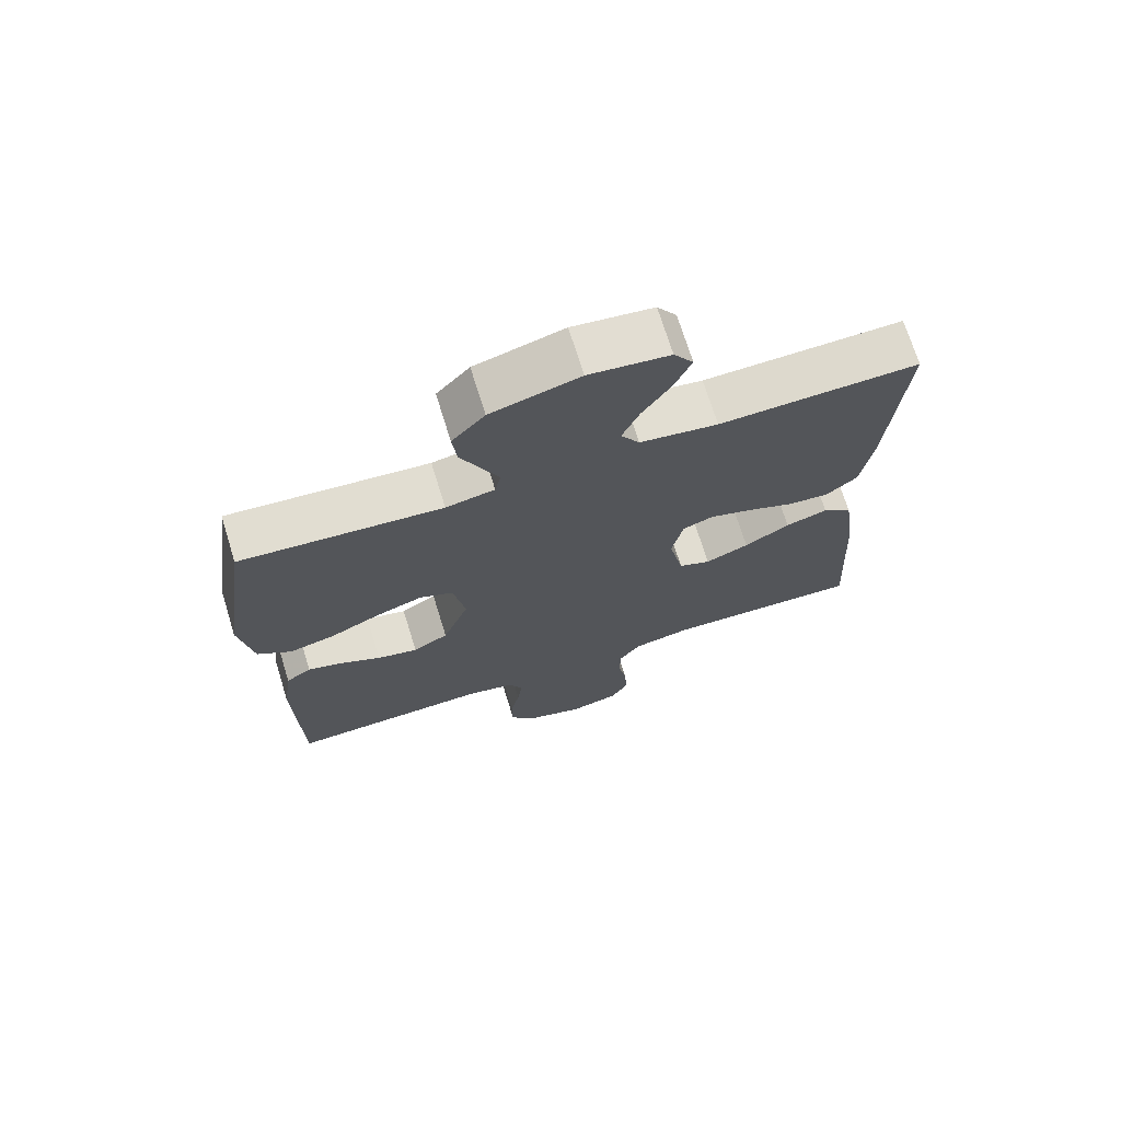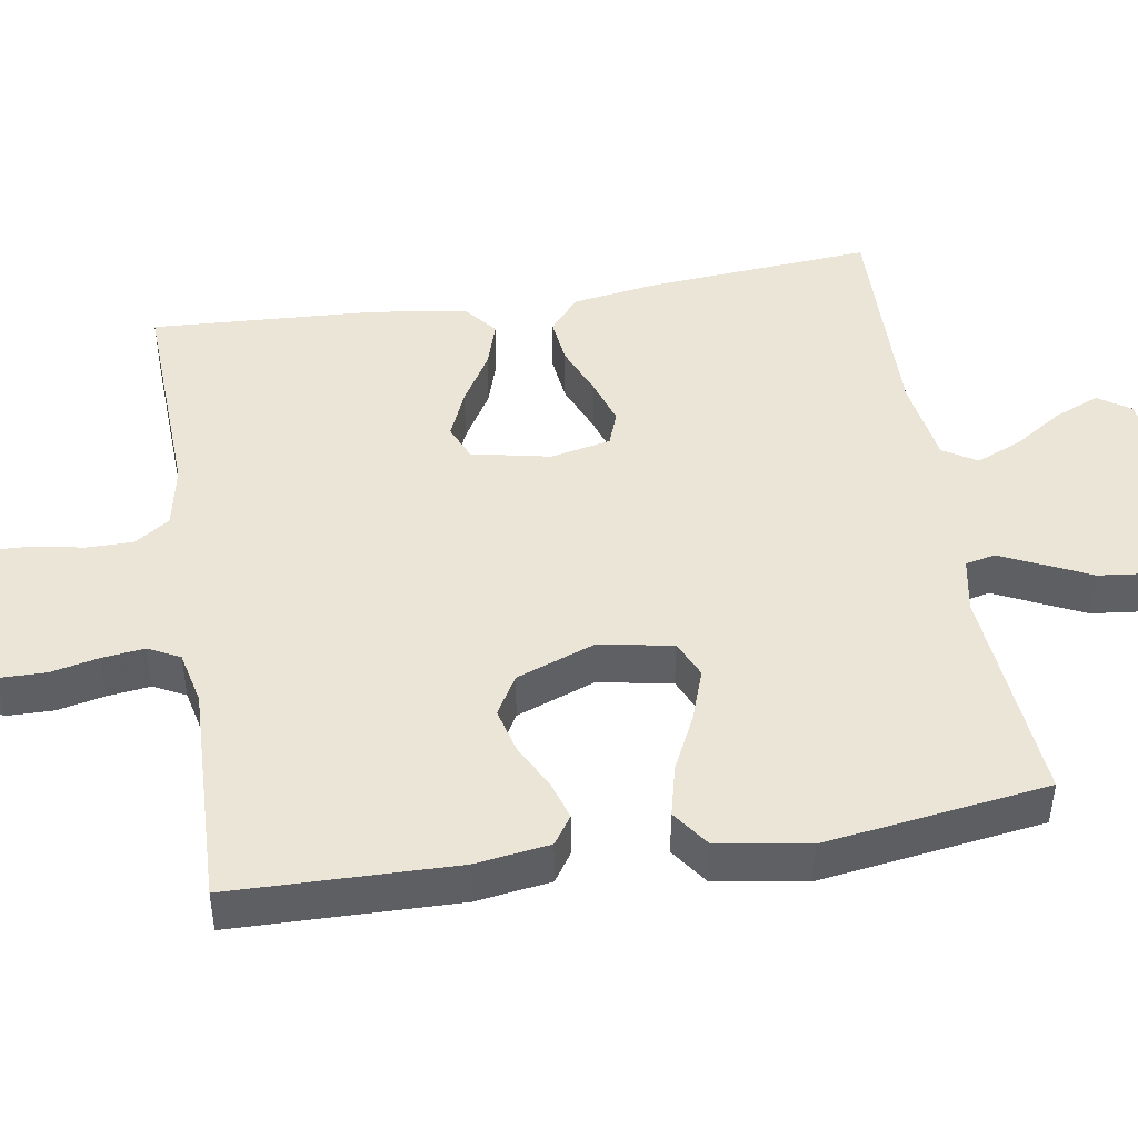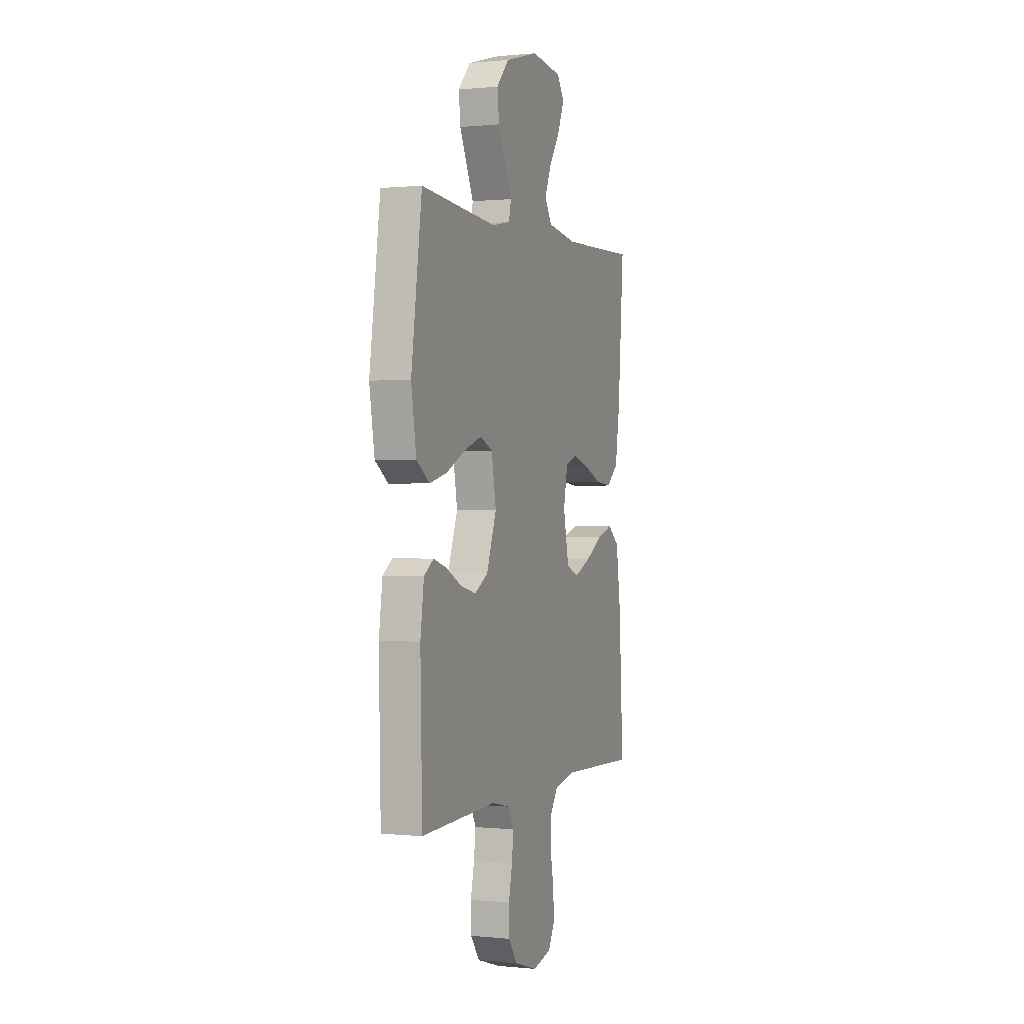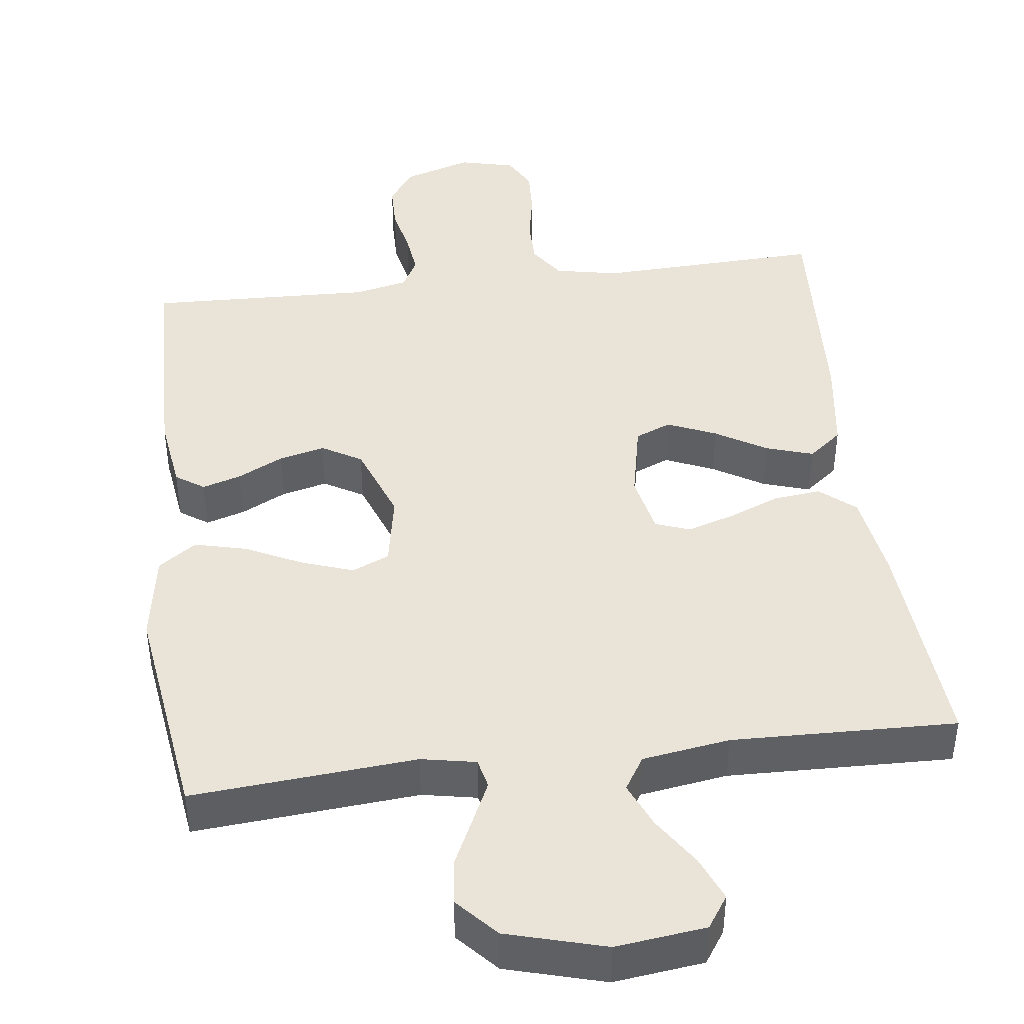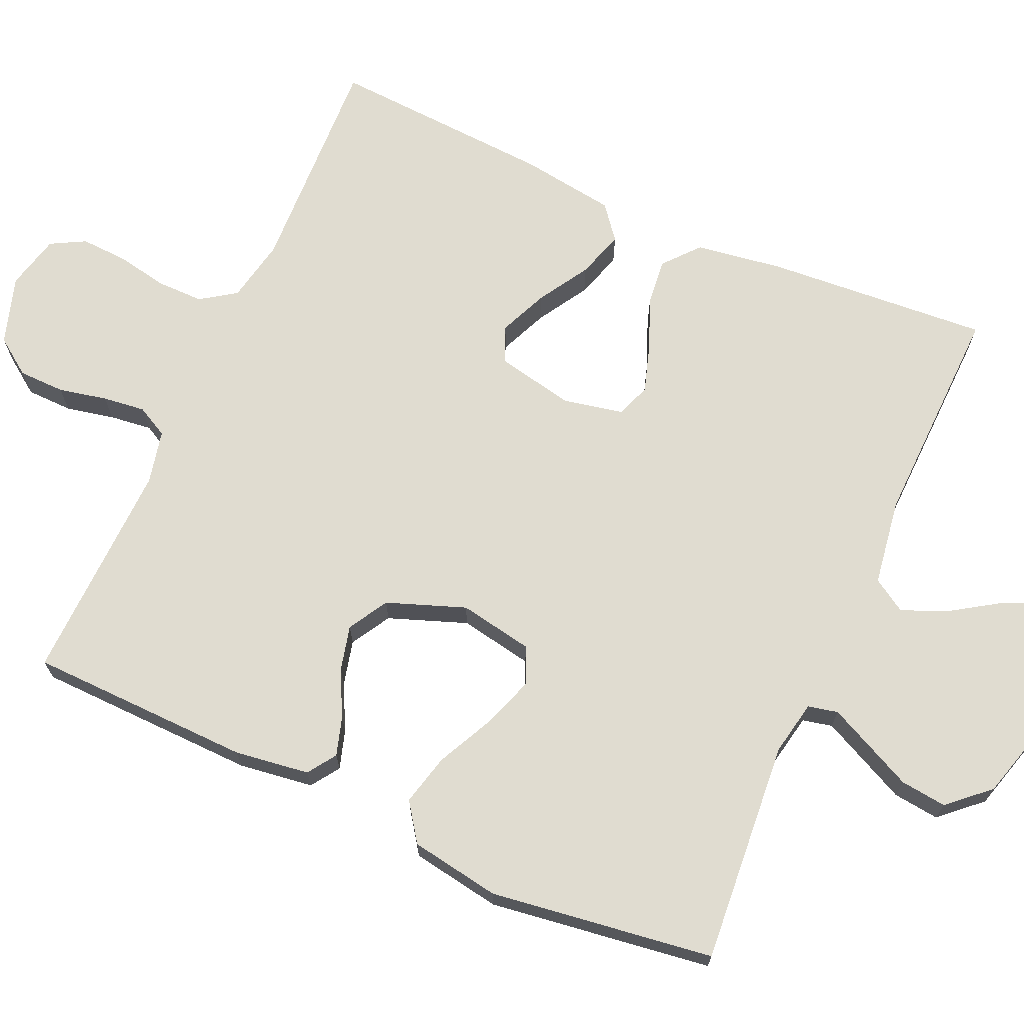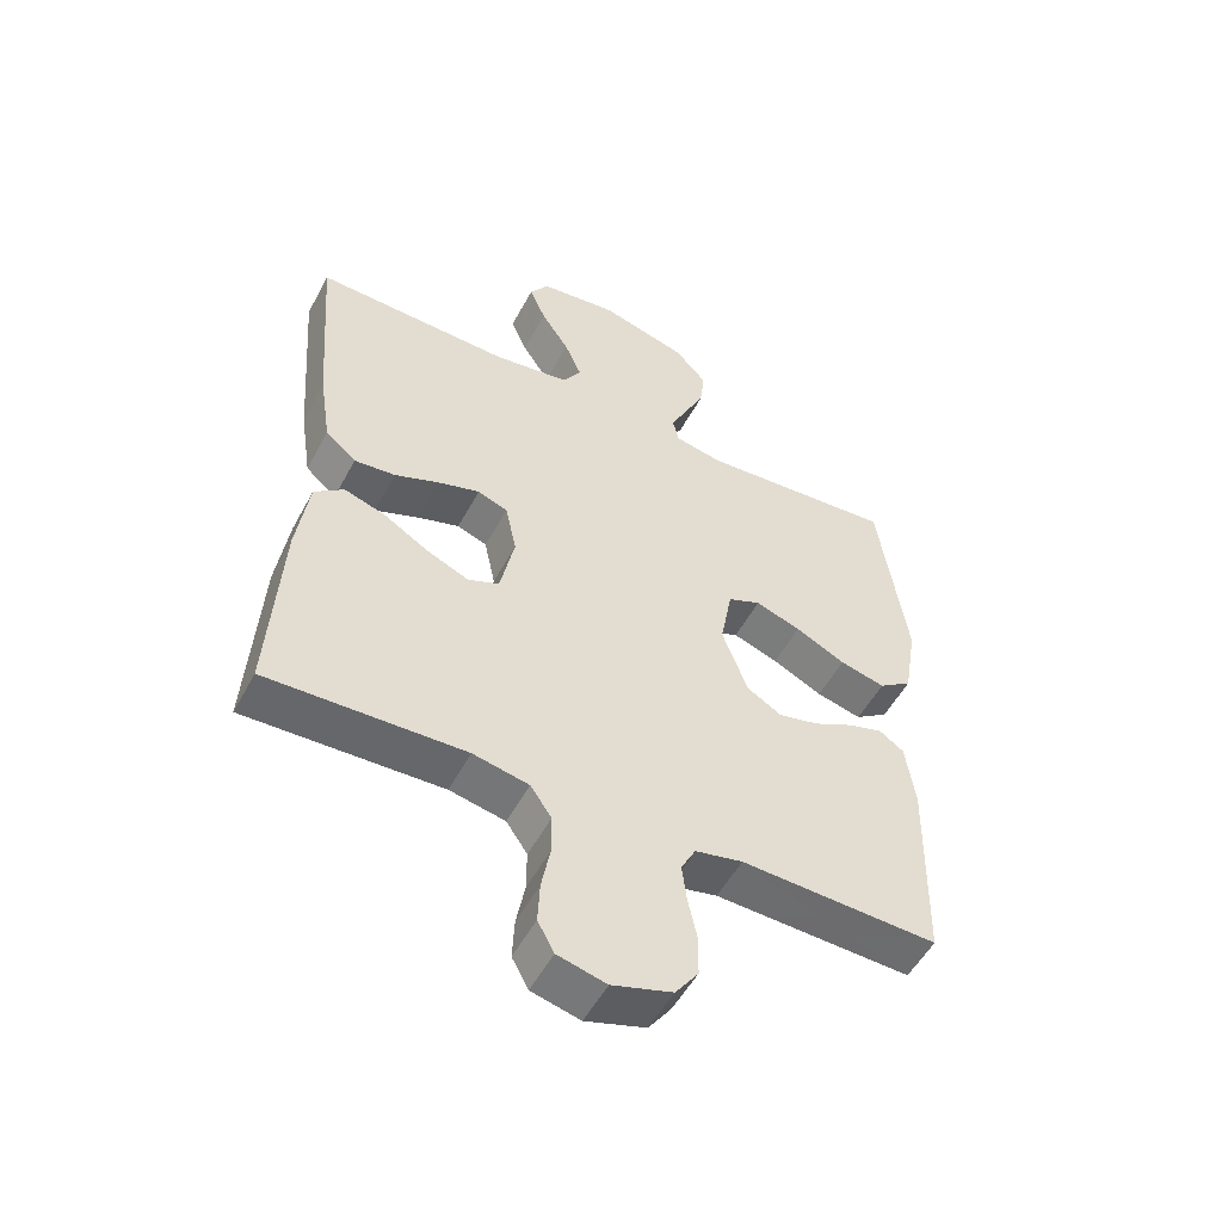
<metadata>
{"format":"obj","ext":"obj","renderer":"f3d","projection":"perspective","resolution":1024,"background":"white","views":[{"elev":71.1,"azim":-17.2,"up":"+Z"},{"elev":45.6,"azim":-99.3,"up":"+Y"},{"elev":0.5,"azim":-69.1,"up":"+Z"},{"elev":43.3,"azim":-7.1,"up":"+Y"},{"elev":69.6,"azim":-65.9,"up":"+Y"},{"elev":-53.1,"azim":152.2,"up":"+Z"}]}
</metadata>
<code>
v 0.5 0.07 -0.5
v 0.2 0.07 -0.488
v 0.115 0.07 -0.505
v 0.083 0.07 -0.552
v 0.083 0.07 -0.614
v 0.096 0.07 -0.683
v 0.099 0.07 -0.746
v 0.074 0.07 -0.792
v 0 0.07 -0.81
v -0.091 0.07 -0.781
v -0.126 0.07 -0.732
v -0.127 0.07 -0.67
v -0.113 0.07 -0.605
v -0.106 0.07 -0.548
v -0.128 0.07 -0.506
v -0.2 0.07 -0.49
v -0.5 0.07 -0.5
v -0.507 0.07 -0.2
v -0.493 0.07 -0.1
v -0.455 0.07 -0.074
v -0.403 0.07 -0.09
v -0.342 0.07 -0.121
v -0.281 0.07 -0.136
v -0.228 0.07 -0.105
v -0.189 0.07 0
v -0.207 0.07 0.099
v -0.257 0.07 0.121
v -0.326 0.07 0.097
v -0.402 0.07 0.06
v -0.471 0.07 0.043
v -0.522 0.07 0.079
v -0.542 0.07 0.2
v -0.5 0.07 0.5
v -0.2 0.07 0.475
v -0.127 0.07 0.489
v -0.118 0.07 0.529
v -0.144 0.07 0.584
v -0.174 0.07 0.647
v -0.181 0.07 0.709
v -0.132 0.07 0.763
v 0 0.07 0.8
v 0.12 0.07 0.785
v 0.149 0.07 0.742
v 0.124 0.07 0.682
v 0.081 0.07 0.616
v 0.055 0.07 0.555
v 0.083 0.07 0.51
v 0.2 0.07 0.492
v 0.5 0.07 0.5
v 0.477 0.07 0.2
v 0.459 0.07 0.083
v 0.412 0.07 0.043
v 0.349 0.07 0.05
v 0.28 0.07 0.078
v 0.217 0.07 0.098
v 0.171 0.07 0.081
v 0.154 0.07 0
v 0.176 0.07 -0.105
v 0.224 0.07 -0.125
v 0.289 0.07 -0.097
v 0.357 0.07 -0.056
v 0.42 0.07 -0.036
v 0.465 0.07 -0.072
v 0.483 0.07 -0.2
v 0.5 0 -0.5
v 0.2 0 -0.488
v 0.115 0 -0.505
v 0.083 0 -0.552
v 0.083 0 -0.614
v 0.096 0 -0.683
v 0.099 0 -0.746
v 0.074 0 -0.792
v 0 0 -0.81
v -0.091 0 -0.781
v -0.126 0 -0.732
v -0.127 0 -0.67
v -0.113 0 -0.605
v -0.106 0 -0.548
v -0.128 0 -0.506
v -0.2 0 -0.49
v -0.5 0 -0.5
v -0.507 0 -0.2
v -0.493 0 -0.1
v -0.455 0 -0.074
v -0.403 0 -0.09
v -0.342 0 -0.121
v -0.281 0 -0.136
v -0.228 0 -0.105
v -0.189 0 0
v -0.207 0 0.099
v -0.257 0 0.121
v -0.326 0 0.097
v -0.402 0 0.06
v -0.471 0 0.043
v -0.522 0 0.079
v -0.542 0 0.2
v -0.5 0 0.5
v -0.2 0 0.475
v -0.127 0 0.489
v -0.118 0 0.529
v -0.144 0 0.584
v -0.174 0 0.647
v -0.181 0 0.709
v -0.132 0 0.763
v 0 0 0.8
v 0.12 0 0.785
v 0.149 0 0.742
v 0.124 0 0.682
v 0.081 0 0.616
v 0.055 0 0.555
v 0.083 0 0.51
v 0.2 0 0.492
v 0.5 0 0.5
v 0.477 0 0.2
v 0.459 0 0.083
v 0.412 0 0.043
v 0.349 0 0.05
v 0.28 0 0.078
v 0.217 0 0.098
v 0.171 0 0.081
v 0.154 0 0
v 0.176 0 -0.105
v 0.224 0 -0.125
v 0.289 0 -0.097
v 0.357 0 -0.056
v 0.42 0 -0.036
v 0.465 0 -0.072
v 0.483 0 -0.2
f 64 1 2
f 63 64 2
f 62 63 2
f 61 62 2
f 60 61 2
f 59 60 2 3
f 58 59 3 4
f 57 58 4
f 52 53 54
f 51 52 54
f 50 51 54
f 49 50 54
f 48 49 54
f 47 48 54 55
f 46 47 55 56
f 43 44 45
f 42 43 45
f 41 42 45
f 40 41 45
f 39 40 45
f 38 39 45
f 37 38 45
f 36 37 45 46
f 46 56 57
f 36 46 57
f 35 36 57
f 32 33 34
f 31 32 34
f 30 31 34
f 29 30 34
f 28 29 34
f 27 28 34 35
f 20 21 22
f 19 20 22
f 18 19 22
f 17 18 22
f 16 17 22
f 15 16 22 23
f 14 15 23 24
f 11 12 13
f 10 11 13
f 9 10 13
f 8 9 13
f 7 8 13
f 6 7 13
f 5 6 13
f 4 5 13 14
f 14 24 25
f 4 14 25
f 57 4 25
f 26 27 35 57
f 25 26 57
f 66 65 128
f 66 128 127
f 66 127 126
f 66 126 125
f 66 125 124
f 67 66 124 123
f 68 67 123 122
f 68 122 121
f 118 117 116
f 118 116 115
f 118 115 114
f 118 114 113
f 118 113 112
f 119 118 112 111
f 120 119 111 110
f 109 108 107
f 109 107 106
f 109 106 105
f 109 105 104
f 109 104 103
f 109 103 102
f 109 102 101
f 110 109 101 100
f 121 120 110
f 121 110 100
f 121 100 99
f 98 97 96
f 98 96 95
f 98 95 94
f 98 94 93
f 98 93 92
f 99 98 92 91
f 86 85 84
f 86 84 83
f 86 83 82
f 86 82 81
f 86 81 80
f 87 86 80 79
f 88 87 79 78
f 77 76 75
f 77 75 74
f 77 74 73
f 77 73 72
f 77 72 71
f 77 71 70
f 77 70 69
f 78 77 69 68
f 89 88 78
f 89 78 68
f 89 68 121
f 121 99 91 90
f 121 90 89
f 1 65 66 2
f 2 66 67 3
f 3 67 68 4
f 4 68 69 5
f 5 69 70 6
f 6 70 71 7
f 7 71 72 8
f 8 72 73 9
f 9 73 74 10
f 10 74 75 11
f 11 75 76 12
f 12 76 77 13
f 13 77 78 14
f 14 78 79 15
f 15 79 80 16
f 16 80 81 17
f 17 81 82 18
f 18 82 83 19
f 19 83 84 20
f 20 84 85 21
f 21 85 86 22
f 22 86 87 23
f 23 87 88 24
f 24 88 89 25
f 25 89 90 26
f 26 90 91 27
f 27 91 92 28
f 28 92 93 29
f 29 93 94 30
f 30 94 95 31
f 31 95 96 32
f 32 96 97 33
f 33 97 98 34
f 34 98 99 35
f 35 99 100 36
f 36 100 101 37
f 37 101 102 38
f 38 102 103 39
f 39 103 104 40
f 40 104 105 41
f 41 105 106 42
f 42 106 107 43
f 43 107 108 44
f 44 108 109 45
f 45 109 110 46
f 46 110 111 47
f 47 111 112 48
f 48 112 113 49
f 49 113 114 50
f 50 114 115 51
f 51 115 116 52
f 52 116 117 53
f 53 117 118 54
f 54 118 119 55
f 55 119 120 56
f 56 120 121 57
f 57 121 122 58
f 58 122 123 59
f 59 123 124 60
f 60 124 125 61
f 61 125 126 62
f 62 126 127 63
f 63 127 128 64
f 64 128 65 1

</code>
